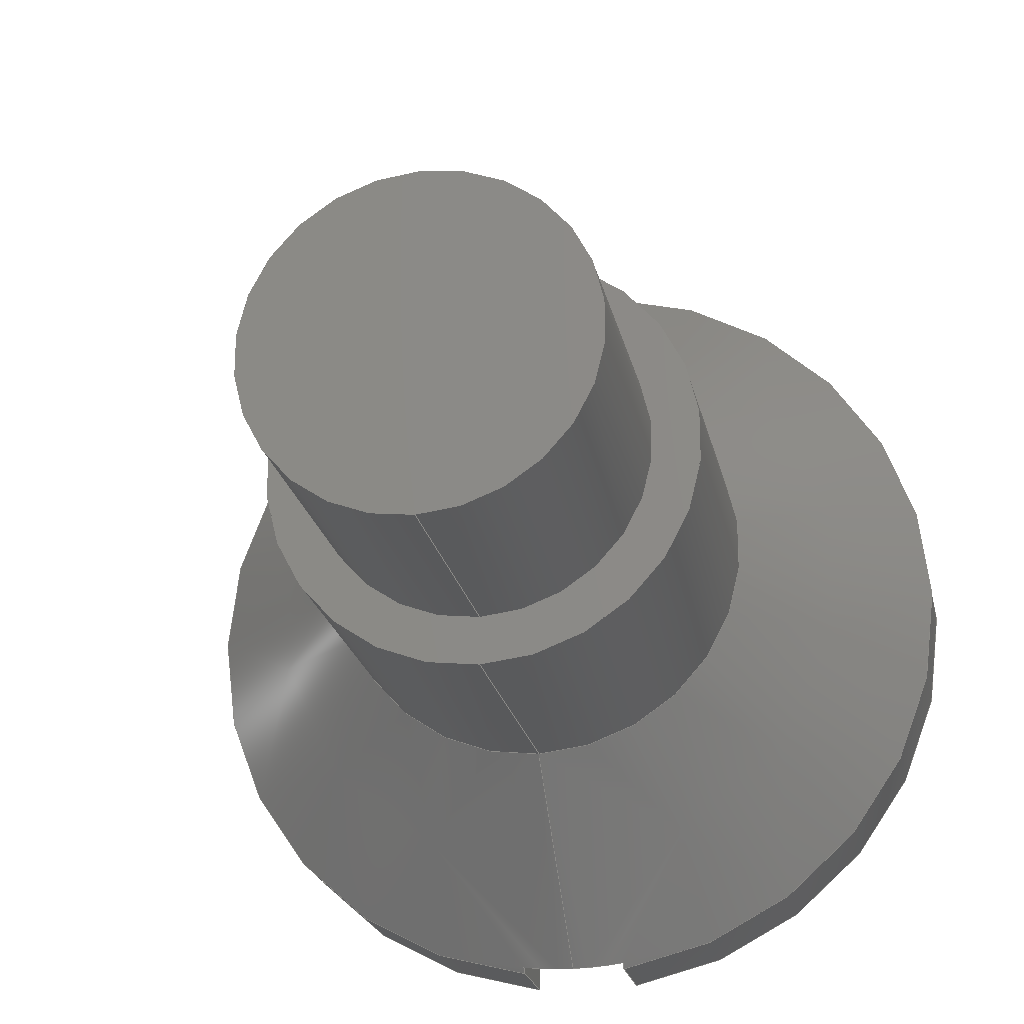
<metadata>
{"format":"step","ext":"step","renderer":"f3d","projection":"perspective","resolution":1024,"background":"white","views":[{"elev":-22.8,"azim":11.9,"up":"+Y"}]}
</metadata>
<code>
ISO-10303-21;
DATA;
#1=DIRECTION('',(0,1,0));
#2=VECTOR('',#1,2.973);
#3=CARTESIAN_POINT('',(0.2,-1.487,0));
#4=LINE('',#3,#2);
#5=CARTESIAN_POINT('',(0,0,0));
#6=DIRECTION('',(0,0,1));
#7=DIRECTION('',(0.1333,-0.9911,0));
#8=AXIS2_PLACEMENT_3D('',#5,#6,#7);
#9=DIRECTION('',(0,1,0));
#10=VECTOR('',#9,2.973);
#11=CARTESIAN_POINT('',(-0.2,-1.487,0));
#12=LINE('',#11,#10);
#13=CARTESIAN_POINT('',(0,0,0));
#14=DIRECTION('',(0,0,-1));
#15=DIRECTION('',(-0.1333,-0.9911,0));
#16=AXIS2_PLACEMENT_3D('',#13,#14,#15);
#17=DIRECTION('',(0,0,1));
#18=VECTOR('',#17,0.3);
#19=CARTESIAN_POINT('',(0.2,1.487,0));
#20=LINE('',#19,#18);
#21=CARTESIAN_POINT('',(0.2,1.466,0.32));
#22=CARTESIAN_POINT('',(0.2,1.47,0.3167));
#23=CARTESIAN_POINT('',(0.2,1.476,0.31));
#24=CARTESIAN_POINT('',(0.2,1.483,0.3033));
#25=CARTESIAN_POINT('',(0.2,1.487,0.3));
#26=CARTESIAN_POINT('',(0.2,-1.487,0.3));
#27=CARTESIAN_POINT('',(0.2,-1.483,0.3033));
#28=CARTESIAN_POINT('',(0.2,-1.476,0.31));
#29=CARTESIAN_POINT('',(0.2,-1.47,0.3167));
#30=CARTESIAN_POINT('',(0.2,-1.466,0.32));
#31=DIRECTION('',(0,0,1));
#32=VECTOR('',#31,0.3);
#33=CARTESIAN_POINT('',(0.2,-1.487,0));
#34=LINE('',#33,#32);
#35=CARTESIAN_POINT('',(0,0,0.3));
#36=DIRECTION('',(0,0,1));
#37=DIRECTION('',(0.1333,-0.9911,0));
#38=AXIS2_PLACEMENT_3D('',#35,#36,#37);
#39=CARTESIAN_POINT('',(0,0,1));
#40=DIRECTION('',(0,0,1));
#41=DIRECTION('',(0,-1,0));
#42=AXIS2_PLACEMENT_3D('',#39,#40,#41);
#43=CARTESIAN_POINT('',(0,0,0.32));
#44=DIRECTION('',(0,0,1));
#45=DIRECTION('',(0,-1,0));
#46=AXIS2_PLACEMENT_3D('',#43,#44,#45);
#47=DIRECTION('',(0,-1,0));
#48=VECTOR('',#47,2.933);
#49=CARTESIAN_POINT('',(0.2,1.466,0.32));
#50=LINE('',#49,#48);
#51=CARTESIAN_POINT('',(0,0,0.32));
#52=DIRECTION('',(0,0,1));
#53=DIRECTION('',(0.1351,0.9908,0));
#54=AXIS2_PLACEMENT_3D('',#51,#52,#53);
#55=CARTESIAN_POINT('',(0,0,0.32));
#56=DIRECTION('',(0,0,1));
#57=DIRECTION('',(0,1,0));
#58=AXIS2_PLACEMENT_3D('',#55,#56,#57);
#59=DIRECTION('',(0,1,0));
#60=VECTOR('',#59,2.933);
#61=CARTESIAN_POINT('',(-0.2,-1.466,0.32));
#62=LINE('',#61,#60);
#63=CARTESIAN_POINT('',(0,0,0.32));
#64=DIRECTION('',(0,0,1));
#65=DIRECTION('',(-0.1351,-0.9908,0));
#66=AXIS2_PLACEMENT_3D('',#63,#64,#65);
#67=DIRECTION('',(0,0.7071,-0.7071));
#68=VECTOR('',#67,0.9617);
#69=CARTESIAN_POINT('',(0,0.8,1));
#70=LINE('',#69,#68);
#71=CARTESIAN_POINT('',(0,0,1));
#72=DIRECTION('',(0,0,-1));
#73=DIRECTION('',(0,-1,0));
#74=AXIS2_PLACEMENT_3D('',#71,#72,#73);
#75=DIRECTION('',(0,-0.7071,-0.7071));
#76=VECTOR('',#75,0.9617);
#77=CARTESIAN_POINT('',(0,-0.8,1));
#78=LINE('',#77,#76);
#79=DIRECTION('',(0,0,-1));
#80=VECTOR('',#79,1.05);
#81=CARTESIAN_POINT('',(0,-0.8,2.05));
#82=LINE('',#81,#80);
#83=DIRECTION('',(0,0,-1));
#84=VECTOR('',#83,1.05);
#85=CARTESIAN_POINT('',(0,0.8,2.05));
#86=LINE('',#85,#84);
#87=CARTESIAN_POINT('',(0,0,2.05));
#88=DIRECTION('',(0,0,-1));
#89=DIRECTION('',(0,-1,0));
#90=AXIS2_PLACEMENT_3D('',#87,#88,#89);
#91=CARTESIAN_POINT('',(0,0,2.05));
#92=DIRECTION('',(0,0,1));
#93=DIRECTION('',(0,-1,0));
#94=AXIS2_PLACEMENT_3D('',#91,#92,#93);
#95=CARTESIAN_POINT('',(0,0,2.05));
#96=DIRECTION('',(0,0,1));
#97=DIRECTION('',(0,-1,0));
#98=AXIS2_PLACEMENT_3D('',#95,#96,#97);
#99=CARTESIAN_POINT('',(0,0,2.05));
#100=DIRECTION('',(0,0,-1));
#101=DIRECTION('',(0,-1,0));
#102=AXIS2_PLACEMENT_3D('',#99,#100,#101);
#103=CARTESIAN_POINT('',(0,0,3));
#104=DIRECTION('',(0,0,1));
#105=DIRECTION('',(0,-1,0));
#106=AXIS2_PLACEMENT_3D('',#103,#104,#105);
#107=DIRECTION('',(0,0,-1));
#108=VECTOR('',#107,0.95);
#109=CARTESIAN_POINT('',(0,-0.625,3));
#110=LINE('',#109,#108);
#111=DIRECTION('',(0,0,-1));
#112=VECTOR('',#111,0.95);
#113=CARTESIAN_POINT('',(0,0.625,3));
#114=LINE('',#113,#112);
#115=CARTESIAN_POINT('',(0,0,3));
#116=DIRECTION('',(0,0,-1));
#117=DIRECTION('',(0,-1,0));
#118=AXIS2_PLACEMENT_3D('',#115,#116,#117);
#119=DIRECTION('',(0,0,1));
#120=VECTOR('',#119,0.3);
#121=CARTESIAN_POINT('',(-0.2,-1.487,0));
#122=LINE('',#121,#120);
#123=CARTESIAN_POINT('',(-0.2,-1.466,0.32));
#124=CARTESIAN_POINT('',(-0.2,-1.47,0.3167));
#125=CARTESIAN_POINT('',(-0.2,-1.476,0.31));
#126=CARTESIAN_POINT('',(-0.2,-1.483,0.3033));
#127=CARTESIAN_POINT('',(-0.2,-1.487,0.3));
#128=CARTESIAN_POINT('',(-0.2,1.487,0.3));
#129=CARTESIAN_POINT('',(-0.2,1.483,0.3033));
#130=CARTESIAN_POINT('',(-0.2,1.476,0.31));
#131=CARTESIAN_POINT('',(-0.2,1.47,0.3167));
#132=CARTESIAN_POINT('',(-0.2,1.466,0.32));
#133=DIRECTION('',(0,0,1));
#134=VECTOR('',#133,0.3);
#135=CARTESIAN_POINT('',(-0.2,1.487,0));
#136=LINE('',#135,#134);
#137=CARTESIAN_POINT('',(0,0,0.3));
#138=DIRECTION('',(0,0,-1));
#139=DIRECTION('',(-0.1333,-0.9911,0));
#140=AXIS2_PLACEMENT_3D('',#137,#138,#139);
#141=CARTESIAN_POINT('',(0,-0.625,3));
#142=CARTESIAN_POINT('',(0,-0.625,2.05));
#143=VERTEX_POINT('',#141);
#144=VERTEX_POINT('',#142);
#145=CARTESIAN_POINT('',(0,-0.8,2.05));
#146=CARTESIAN_POINT('',(0,-0.8,1));
#147=VERTEX_POINT('',#145);
#148=VERTEX_POINT('',#146);
#149=CARTESIAN_POINT('',(0,0.625,3));
#150=CARTESIAN_POINT('',(0,0.625,2.05));
#151=VERTEX_POINT('',#149);
#152=VERTEX_POINT('',#150);
#153=CARTESIAN_POINT('',(0,0.8,2.05));
#154=CARTESIAN_POINT('',(0,0.8,1));
#155=VERTEX_POINT('',#153);
#156=VERTEX_POINT('',#154);
#157=CARTESIAN_POINT('',(0.2,-1.487,0));
#158=CARTESIAN_POINT('',(0.2,1.487,0));
#159=VERTEX_POINT('',#157);
#160=VERTEX_POINT('',#158);
#161=CARTESIAN_POINT('',(-0.2,-1.487,0));
#162=CARTESIAN_POINT('',(-0.2,1.487,0));
#163=VERTEX_POINT('',#161);
#164=VERTEX_POINT('',#162);
#165=CARTESIAN_POINT('',(0,-1.48,0.32));
#166=CARTESIAN_POINT('',(0.2,-1.466,0.32));
#167=VERTEX_POINT('',#165);
#168=VERTEX_POINT('',#166);
#169=CARTESIAN_POINT('',(0.2,1.466,0.32));
#170=CARTESIAN_POINT('',(0,1.48,0.32));
#171=VERTEX_POINT('',#169);
#172=VERTEX_POINT('',#170);
#173=VERTEX_POINT('',#26);
#174=VERTEX_POINT('',#25);
#175=CARTESIAN_POINT('',(-0.2,1.466,0.32));
#176=VERTEX_POINT('',#175);
#177=CARTESIAN_POINT('',(-0.2,-1.466,0.32));
#178=VERTEX_POINT('',#177);
#179=VERTEX_POINT('',#128);
#180=VERTEX_POINT('',#127);
#181=CARTESIAN_POINT('',(0,0,0));
#182=DIRECTION('',(0,0,1));
#183=DIRECTION('',(0,1,0));
#184=AXIS2_PLACEMENT_3D('',#181,#182,#183);
#185=PLANE('',#184);
#186=ORIENTED_EDGE('',*,*,#433,.F.);
#187=ORIENTED_EDGE('',*,*,#434,.T.);
#188=EDGE_LOOP('',(#186,#187));
#189=FACE_OUTER_BOUND('',#188,.F.);
#190=ADVANCED_FACE('',(#189),#185,.F.);
#191=CARTESIAN_POINT('',(0,0,0));
#192=DIRECTION('',(0,0,1));
#193=DIRECTION('',(0,1,0));
#194=AXIS2_PLACEMENT_3D('',#191,#192,#193);
#195=PLANE('',#194);
#196=ORIENTED_EDGE('',*,*,#435,.T.);
#197=ORIENTED_EDGE('',*,*,#436,.F.);
#198=EDGE_LOOP('',(#196,#197));
#199=FACE_OUTER_BOUND('',#198,.F.);
#200=ADVANCED_FACE('',(#199),#195,.F.);
#201=CARTESIAN_POINT('',(0.2,1.5,0));
#202=DIRECTION('',(1,0,0));
#203=DIRECTION('',(0,-1,0));
#204=AXIS2_PLACEMENT_3D('',#201,#202,#203);
#205=PLANE('',#204);
#206=ORIENTED_EDGE('',*,*,#433,.T.);
#207=ORIENTED_EDGE('',*,*,#437,.T.);
#208=ORIENTED_EDGE('',*,*,#438,.F.);
#209=ORIENTED_EDGE('',*,*,#439,.T.);
#210=ORIENTED_EDGE('',*,*,#440,.F.);
#211=ORIENTED_EDGE('',*,*,#441,.F.);
#212=EDGE_LOOP('',(#206,#207,#208,#209,#210,#211));
#213=FACE_OUTER_BOUND('',#212,.F.);
#214=ADVANCED_FACE('',(#213),#205,.F.);
#215=CARTESIAN_POINT('',(0,0,-0.15));
#216=DIRECTION('',(0,0,1));
#217=DIRECTION('',(0,1,0));
#218=AXIS2_PLACEMENT_3D('',#215,#216,#217);
#219=CYLINDRICAL_SURFACE('',#218,1.5);
#220=ORIENTED_EDGE('',*,*,#441,.T.);
#221=ORIENTED_EDGE('',*,*,#442,.T.);
#222=ORIENTED_EDGE('',*,*,#437,.F.);
#223=ORIENTED_EDGE('',*,*,#434,.F.);
#224=EDGE_LOOP('',(#220,#221,#222,#223));
#225=FACE_OUTER_BOUND('',#224,.F.);
#226=ADVANCED_FACE('',(#225),#219,.T.);
#227=CARTESIAN_POINT('',(0,0,0.65));
#228=DIRECTION('',(0,0,-1));
#229=DIRECTION('',(0,-1,0));
#230=AXIS2_PLACEMENT_3D('',#227,#228,#229);
#231=CONICAL_SURFACE('',#230,1.15,45);
#232=ORIENTED_EDGE('',*,*,#443,.F.);
#233=ORIENTED_EDGE('',*,*,#444,.F.);
#234=ORIENTED_EDGE('',*,*,#445,.T.);
#235=ORIENTED_EDGE('',*,*,#446,.T.);
#236=ORIENTED_EDGE('',*,*,#447,.F.);
#237=ORIENTED_EDGE('',*,*,#438,.T.);
#238=ORIENTED_EDGE('',*,*,#442,.F.);
#239=ORIENTED_EDGE('',*,*,#440,.T.);
#240=EDGE_LOOP('',(#232,#233,#234,#235,#236,#237,#238,#239));
#241=FACE_OUTER_BOUND('',#240,.F.);
#242=ADVANCED_FACE('',(#241),#231,.T.);
#243=CARTESIAN_POINT('',(0,0,0.32));
#244=DIRECTION('',(0,0,-1));
#245=DIRECTION('',(0,-1,0));
#246=AXIS2_PLACEMENT_3D('',#243,#244,#245);
#247=PLANE('',#246);
#248=ORIENTED_EDGE('',*,*,#443,.T.);
#249=ORIENTED_EDGE('',*,*,#439,.F.);
#250=ORIENTED_EDGE('',*,*,#447,.T.);
#251=ORIENTED_EDGE('',*,*,#448,.T.);
#252=ORIENTED_EDGE('',*,*,#449,.F.);
#253=ORIENTED_EDGE('',*,*,#450,.T.);
#254=EDGE_LOOP('',(#248,#249,#250,#251,#252,#253));
#255=FACE_OUTER_BOUND('',#254,.F.);
#256=ADVANCED_FACE('',(#255),#247,.T.);
#257=CARTESIAN_POINT('',(0,0,0.65));
#258=DIRECTION('',(0,0,-1));
#259=DIRECTION('',(0,-1,0));
#260=AXIS2_PLACEMENT_3D('',#257,#258,#259);
#261=CONICAL_SURFACE('',#260,1.15,45);
#262=ORIENTED_EDGE('',*,*,#448,.F.);
#263=ORIENTED_EDGE('',*,*,#446,.F.);
#264=ORIENTED_EDGE('',*,*,#451,.F.);
#265=ORIENTED_EDGE('',*,*,#444,.T.);
#266=ORIENTED_EDGE('',*,*,#450,.F.);
#267=ORIENTED_EDGE('',*,*,#452,.T.);
#268=ORIENTED_EDGE('',*,*,#453,.T.);
#269=ORIENTED_EDGE('',*,*,#454,.T.);
#270=EDGE_LOOP('',(#262,#263,#264,#265,#266,#267,#268,#269));
#271=FACE_OUTER_BOUND('',#270,.F.);
#272=ADVANCED_FACE('',(#271),#261,.T.);
#273=CARTESIAN_POINT('',(0,0,-0.15));
#274=DIRECTION('',(0,0,1));
#275=DIRECTION('',(0,1,0));
#276=AXIS2_PLACEMENT_3D('',#273,#274,#275);
#277=CYLINDRICAL_SURFACE('',#276,0.8);
#278=ORIENTED_EDGE('',*,*,#455,.T.);
#279=ORIENTED_EDGE('',*,*,#451,.T.);
#280=ORIENTED_EDGE('',*,*,#456,.F.);
#281=ORIENTED_EDGE('',*,*,#457,.F.);
#282=EDGE_LOOP('',(#278,#279,#280,#281));
#283=FACE_OUTER_BOUND('',#282,.F.);
#284=ADVANCED_FACE('',(#283),#277,.T.);
#285=CARTESIAN_POINT('',(0,0,-0.15));
#286=DIRECTION('',(0,0,1));
#287=DIRECTION('',(0,1,0));
#288=AXIS2_PLACEMENT_3D('',#285,#286,#287);
#289=CYLINDRICAL_SURFACE('',#288,0.8);
#290=ORIENTED_EDGE('',*,*,#455,.F.);
#291=ORIENTED_EDGE('',*,*,#458,.T.);
#292=ORIENTED_EDGE('',*,*,#456,.T.);
#293=ORIENTED_EDGE('',*,*,#445,.F.);
#294=EDGE_LOOP('',(#290,#291,#292,#293));
#295=FACE_OUTER_BOUND('',#294,.F.);
#296=ADVANCED_FACE('',(#295),#289,.T.);
#297=CARTESIAN_POINT('',(0,0,2.05));
#298=DIRECTION('',(0,0,1));
#299=DIRECTION('',(0,1,0));
#300=AXIS2_PLACEMENT_3D('',#297,#298,#299);
#301=PLANE('',#300);
#302=ORIENTED_EDGE('',*,*,#457,.T.);
#303=ORIENTED_EDGE('',*,*,#458,.F.);
#304=EDGE_LOOP('',(#302,#303));
#305=FACE_OUTER_BOUND('',#304,.F.);
#306=ORIENTED_EDGE('',*,*,#459,.T.);
#307=ORIENTED_EDGE('',*,*,#460,.F.);
#308=EDGE_LOOP('',(#306,#307));
#309=FACE_BOUND('',#308,.F.);
#310=ADVANCED_FACE('',(#305,#309),#301,.T.);
#311=CARTESIAN_POINT('',(0,0,-0.15));
#312=DIRECTION('',(0,0,1));
#313=DIRECTION('',(0,1,0));
#314=AXIS2_PLACEMENT_3D('',#311,#312,#313);
#315=CYLINDRICAL_SURFACE('',#314,0.625);
#316=ORIENTED_EDGE('',*,*,#461,.F.);
#317=ORIENTED_EDGE('',*,*,#462,.T.);
#318=ORIENTED_EDGE('',*,*,#463,.T.);
#319=ORIENTED_EDGE('',*,*,#459,.F.);
#320=EDGE_LOOP('',(#316,#317,#318,#319));
#321=FACE_OUTER_BOUND('',#320,.F.);
#322=ADVANCED_FACE('',(#321),#315,.T.);
#323=CARTESIAN_POINT('',(0,0,-0.15));
#324=DIRECTION('',(0,0,1));
#325=DIRECTION('',(0,1,0));
#326=AXIS2_PLACEMENT_3D('',#323,#324,#325);
#327=CYLINDRICAL_SURFACE('',#326,0.625);
#328=ORIENTED_EDGE('',*,*,#461,.T.);
#329=ORIENTED_EDGE('',*,*,#460,.T.);
#330=ORIENTED_EDGE('',*,*,#463,.F.);
#331=ORIENTED_EDGE('',*,*,#464,.F.);
#332=EDGE_LOOP('',(#328,#329,#330,#331));
#333=FACE_OUTER_BOUND('',#332,.F.);
#334=ADVANCED_FACE('',(#333),#327,.T.);
#335=CARTESIAN_POINT('',(0,0,3));
#336=DIRECTION('',(0,0,1));
#337=DIRECTION('',(0,1,0));
#338=AXIS2_PLACEMENT_3D('',#335,#336,#337);
#339=PLANE('',#338);
#340=ORIENTED_EDGE('',*,*,#464,.T.);
#341=ORIENTED_EDGE('',*,*,#462,.F.);
#342=EDGE_LOOP('',(#340,#341));
#343=FACE_OUTER_BOUND('',#342,.F.);
#344=ADVANCED_FACE('',(#343),#339,.T.);
#345=CARTESIAN_POINT('',(-0.2,-1.5,0));
#346=DIRECTION('',(-1,0,0));
#347=DIRECTION('',(0,1,0));
#348=AXIS2_PLACEMENT_3D('',#345,#346,#347);
#349=PLANE('',#348);
#350=ORIENTED_EDGE('',*,*,#435,.F.);
#351=ORIENTED_EDGE('',*,*,#465,.T.);
#352=ORIENTED_EDGE('',*,*,#452,.F.);
#353=ORIENTED_EDGE('',*,*,#449,.T.);
#354=ORIENTED_EDGE('',*,*,#454,.F.);
#355=ORIENTED_EDGE('',*,*,#466,.F.);
#356=EDGE_LOOP('',(#350,#351,#352,#353,#354,#355));
#357=FACE_OUTER_BOUND('',#356,.F.);
#358=ADVANCED_FACE('',(#357),#349,.F.);
#359=CARTESIAN_POINT('',(0,0,-0.15));
#360=DIRECTION('',(0,0,1));
#361=DIRECTION('',(0,1,0));
#362=AXIS2_PLACEMENT_3D('',#359,#360,#361);
#363=CYLINDRICAL_SURFACE('',#362,1.5);
#364=ORIENTED_EDGE('',*,*,#466,.T.);
#365=ORIENTED_EDGE('',*,*,#453,.F.);
#366=ORIENTED_EDGE('',*,*,#465,.F.);
#367=ORIENTED_EDGE('',*,*,#436,.T.);
#368=EDGE_LOOP('',(#364,#365,#366,#367));
#369=FACE_OUTER_BOUND('',#368,.F.);
#370=ADVANCED_FACE('',(#369),#363,.T.);
#371=DIMENSIONAL_EXPONENTS(0,0,0,0,0,0,0);
#372=PLANE_ANGLE_MEASURE_WITH_UNIT(PLANE_ANGLE_MEASURE(0.01745),#470);
#373=(CONVERSION_BASED_UNIT('DEGREE',#372)NAMED_UNIT(*)PLANE_ANGLE_UNIT());
#374=UNCERTAINTY_MEASURE_WITH_UNIT(LENGTH_MEASURE(0.0005197),#469,
'closure',
'Maximum model space distance between geometric entities at asserted connectivities');
#375=(GEOMETRIC_REPRESENTATION_CONTEXT(3)GLOBAL_UNCERTAINTY_ASSIGNED_CONTEXT((
#374))GLOBAL_UNIT_ASSIGNED_CONTEXT((#469,#373,#471))REPRESENTATION_CONTEXT
('ID1','3'));
#376=APPLICATION_CONTEXT(
'CONFIGURATION CONTROLLED 3D DESIGNS OF MECHANICAL PARTS AND ASSEMBLIES');
#377=APPLICATION_PROTOCOL_DEFINITION('international standard',
'config_control_design',1994,#376);
#378=DESIGN_CONTEXT('',#376,'design');
#379=MECHANICAL_CONTEXT('',#376,'mechanical');
#380=PRODUCT('V1_6-3--_-_I2009_C','V1_6-3--_-_I2009_C','NOT SPECIFIED',(#379));
#381=PRODUCT_DEFINITION_FORMATION_WITH_SPECIFIED_SOURCE('1','LAST_VERSION',#380,
.MADE.);
#382=PRODUCT_CATEGORY('part','');
#383=PRODUCT_RELATED_PRODUCT_CATEGORY('detail','',(#380));
#384=PRODUCT_CATEGORY_RELATIONSHIP('','',#382,#383);
#385=SECURITY_CLASSIFICATION_LEVEL('unclassified');
#386=SECURITY_CLASSIFICATION('','',#385);
#387=CC_DESIGN_SECURITY_CLASSIFICATION(#386,(#381));
#388=APPROVAL_STATUS('approved');
#389=APPROVAL(#388,'');
#390=CC_DESIGN_APPROVAL(#389,(#386,#381,#473));
#391=CALENDAR_DATE(121,7,9);
#392=COORDINATED_UNIVERSAL_TIME_OFFSET(2,0,.AHEAD.);
#393=LOCAL_TIME(17,14,35,#392);
#394=DATE_AND_TIME(#391,#393);
#395=APPROVAL_DATE_TIME(#394,#389);
#396=DATE_TIME_ROLE('creation_date');
#397=CC_DESIGN_DATE_AND_TIME_ASSIGNMENT(#394,#396,(#473));
#398=DATE_TIME_ROLE('classification_date');
#399=CC_DESIGN_DATE_AND_TIME_ASSIGNMENT(#394,#398,(#386));
#400=PERSON('UNSPECIFIED','UNSPECIFIED',$,$,$,$);
#401=ORGANIZATION('UNSPECIFIED','UNSPECIFIED','UNSPECIFIED');
#402=PERSON_AND_ORGANIZATION(#400,#401);
#403=APPROVAL_ROLE('approver');
#404=APPROVAL_PERSON_ORGANIZATION(#402,#389,#403);
#405=PERSON_AND_ORGANIZATION_ROLE('creator');
#406=CC_DESIGN_PERSON_AND_ORGANIZATION_ASSIGNMENT(#402,#405,(#381,#473));
#407=PERSON_AND_ORGANIZATION_ROLE('design_supplier');
#408=CC_DESIGN_PERSON_AND_ORGANIZATION_ASSIGNMENT(#402,#407,(#381));
#409=PERSON_AND_ORGANIZATION_ROLE('classification_officer');
#410=CC_DESIGN_PERSON_AND_ORGANIZATION_ASSIGNMENT(#402,#409,(#386));
#411=PERSON_AND_ORGANIZATION_ROLE('design_owner');
#412=CC_DESIGN_PERSON_AND_ORGANIZATION_ASSIGNMENT(#402,#411,(#380));
#413=CIRCLE('',#8,1.5);
#414=CIRCLE('',#16,1.5);
#415=B_SPLINE_CURVE_WITH_KNOTS('',3,(#21,#22,#23,#24,#25),.UNSPECIFIED.,.F.,.F.,(
4,1,4),(0,0.5,1),.UNSPECIFIED.);
#416=B_SPLINE_CURVE_WITH_KNOTS('',3,(#26,#27,#28,#29,#30),.UNSPECIFIED.,.F.,.F.,(
4,1,4),(0,0.5,1),.UNSPECIFIED.);
#417=CIRCLE('',#38,1.5);
#418=CIRCLE('',#42,0.8);
#419=CIRCLE('',#46,1.48);
#420=CIRCLE('',#54,1.48);
#421=CIRCLE('',#58,1.48);
#422=CIRCLE('',#66,1.48);
#423=CIRCLE('',#74,0.8);
#424=CIRCLE('',#90,0.8);
#425=CIRCLE('',#94,0.8);
#426=CIRCLE('',#98,0.625);
#427=CIRCLE('',#102,0.625);
#428=CIRCLE('',#106,0.625);
#429=CIRCLE('',#118,0.625);
#430=B_SPLINE_CURVE_WITH_KNOTS('',3,(#123,#124,#125,#126,#127),.UNSPECIFIED.,
.F.,.F.,(4,1,4),(0,0.5,1),.UNSPECIFIED.);
#431=B_SPLINE_CURVE_WITH_KNOTS('',3,(#128,#129,#130,#131,#132),.UNSPECIFIED.,
.F.,.F.,(4,1,4),(0,0.5,1),.UNSPECIFIED.);
#432=CIRCLE('',#140,1.5);
#433=EDGE_CURVE('',#159,#160,#4,.T.);
#434=EDGE_CURVE('',#159,#160,#413,.T.);
#435=EDGE_CURVE('',#163,#164,#12,.T.);
#436=EDGE_CURVE('',#163,#164,#414,.T.);
#437=EDGE_CURVE('',#160,#174,#20,.T.);
#438=EDGE_CURVE('',#171,#174,#415,.T.);
#439=EDGE_CURVE('',#171,#168,#50,.T.);
#440=EDGE_CURVE('',#173,#168,#416,.T.);
#441=EDGE_CURVE('',#159,#173,#34,.T.);
#442=EDGE_CURVE('',#173,#174,#417,.T.);
#443=EDGE_CURVE('',#167,#168,#419,.T.);
#444=EDGE_CURVE('',#148,#167,#78,.T.);
#445=EDGE_CURVE('',#148,#156,#418,.T.);
#446=EDGE_CURVE('',#156,#172,#70,.T.);
#447=EDGE_CURVE('',#171,#172,#420,.T.);
#448=EDGE_CURVE('',#172,#176,#421,.T.);
#449=EDGE_CURVE('',#178,#176,#62,.T.);
#450=EDGE_CURVE('',#178,#167,#422,.T.);
#451=EDGE_CURVE('',#148,#156,#423,.T.);
#452=EDGE_CURVE('',#178,#180,#430,.T.);
#453=EDGE_CURVE('',#180,#179,#432,.T.);
#454=EDGE_CURVE('',#179,#176,#431,.T.);
#455=EDGE_CURVE('',#147,#148,#82,.T.);
#456=EDGE_CURVE('',#155,#156,#86,.T.);
#457=EDGE_CURVE('',#147,#155,#424,.T.);
#458=EDGE_CURVE('',#147,#155,#425,.T.);
#459=EDGE_CURVE('',#144,#152,#426,.T.);
#460=EDGE_CURVE('',#144,#152,#427,.T.);
#461=EDGE_CURVE('',#143,#144,#110,.T.);
#462=EDGE_CURVE('',#143,#151,#428,.T.);
#463=EDGE_CURVE('',#151,#152,#114,.T.);
#464=EDGE_CURVE('',#143,#151,#429,.T.);
#465=EDGE_CURVE('',#163,#180,#122,.T.);
#466=EDGE_CURVE('',#164,#179,#136,.T.);
#467=CLOSED_SHELL('',(#190,#200,#214,#226,#242,#256,#272,#284,#296,#310,#322,
#334,#344,#358,#370));
#468=MANIFOLD_SOLID_BREP('',#467);
#469=(LENGTH_UNIT()NAMED_UNIT(*)SI_UNIT(.MILLI.,.METRE.));
#470=(NAMED_UNIT(*)PLANE_ANGLE_UNIT()SI_UNIT($,.RADIAN.));
#471=(NAMED_UNIT(*)SI_UNIT($,.STERADIAN.)SOLID_ANGLE_UNIT());
#472=ADVANCED_BREP_SHAPE_REPRESENTATION('',(#468),#375);
#473=PRODUCT_DEFINITION('design','',#381,#378);
#474=PRODUCT_DEFINITION_SHAPE('','SHAPE FOR V1_6-3--_-_I2009_C.',#473);
#475=SHAPE_DEFINITION_REPRESENTATION(#474,#472);
ENDSEC;
END-ISO-10303-21;

</code>
